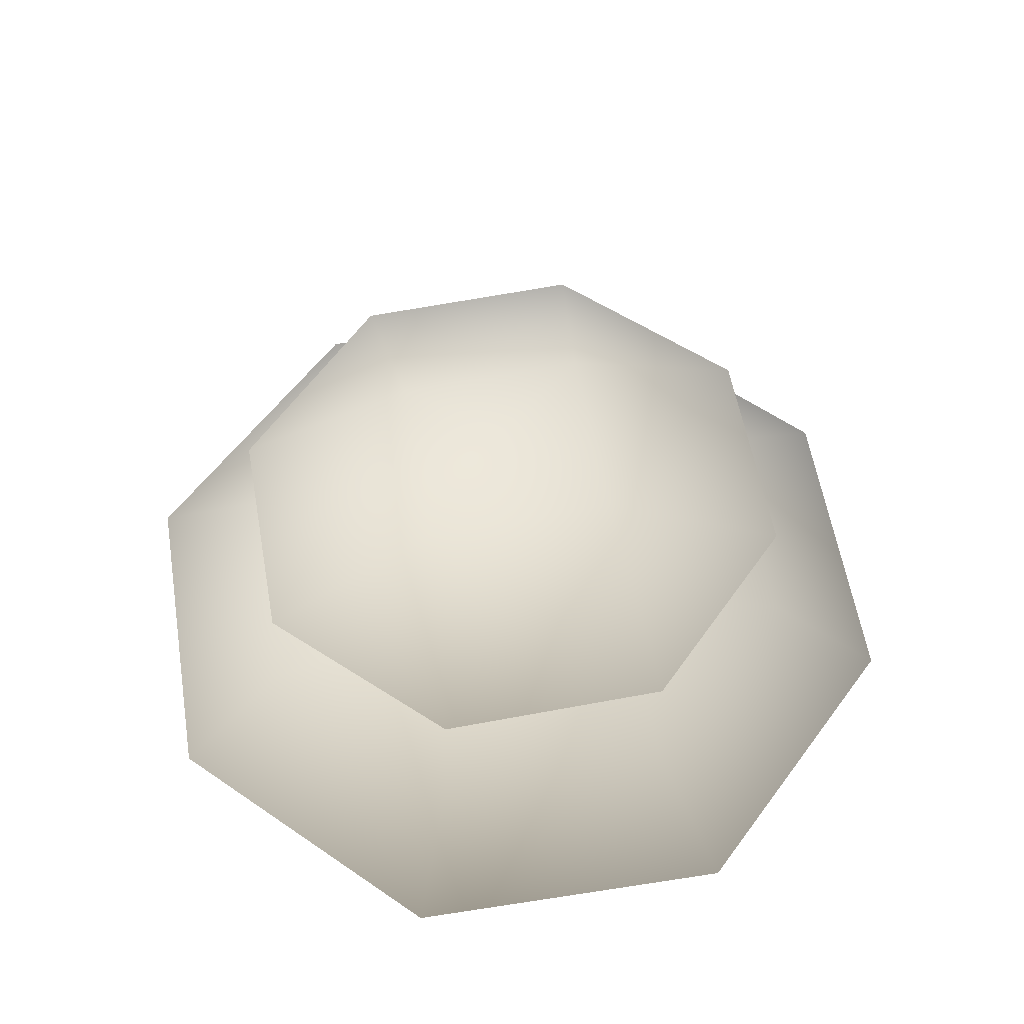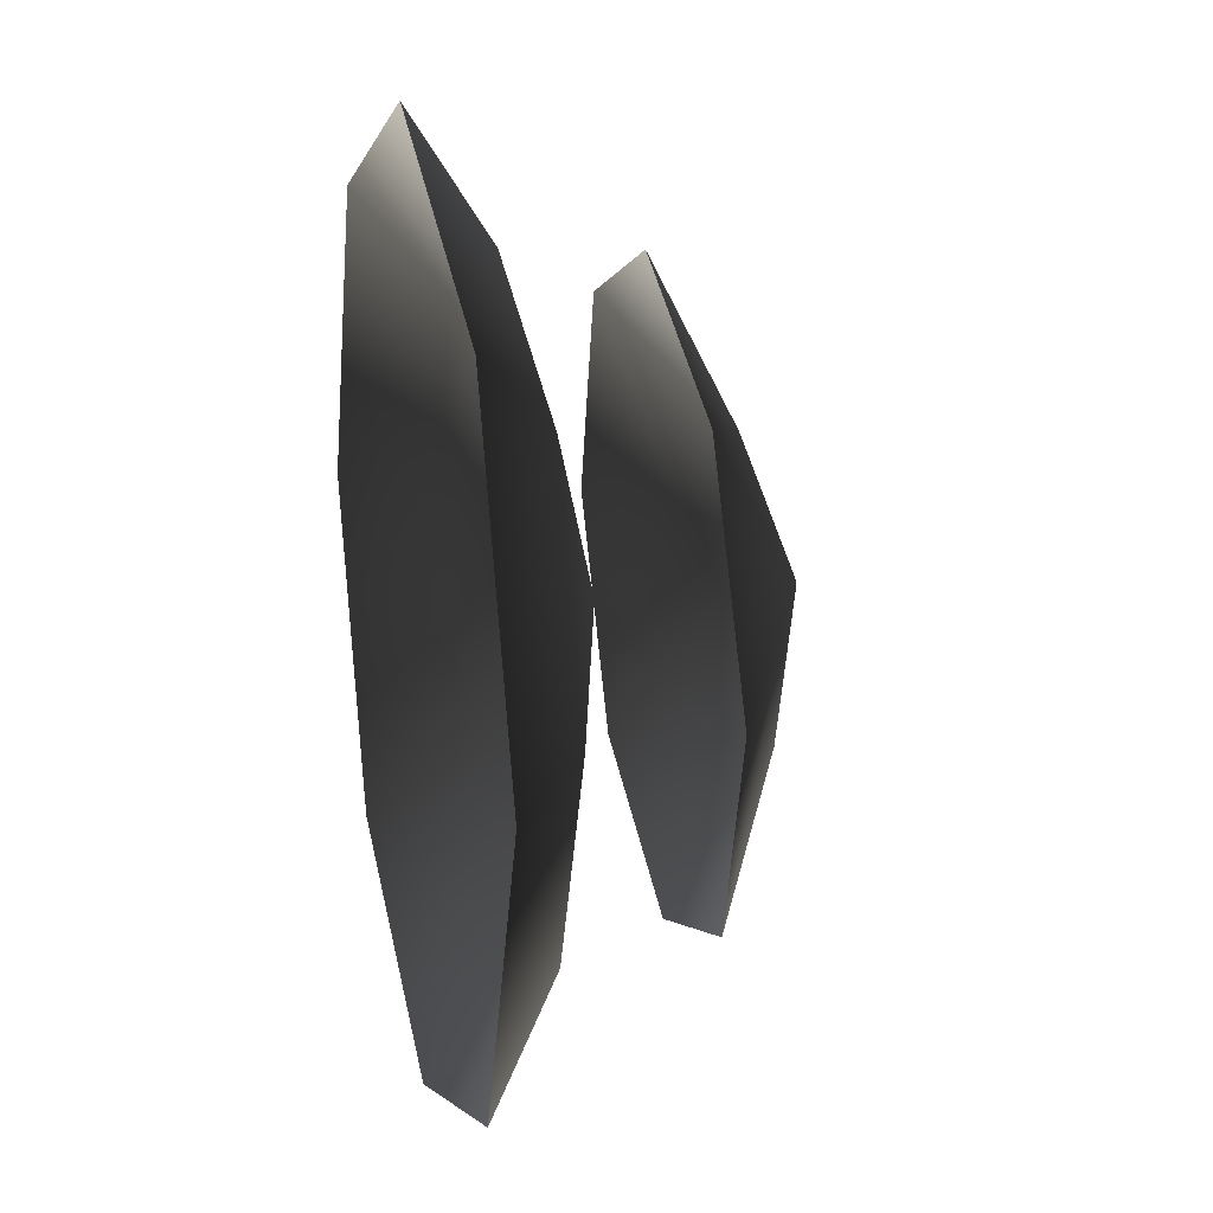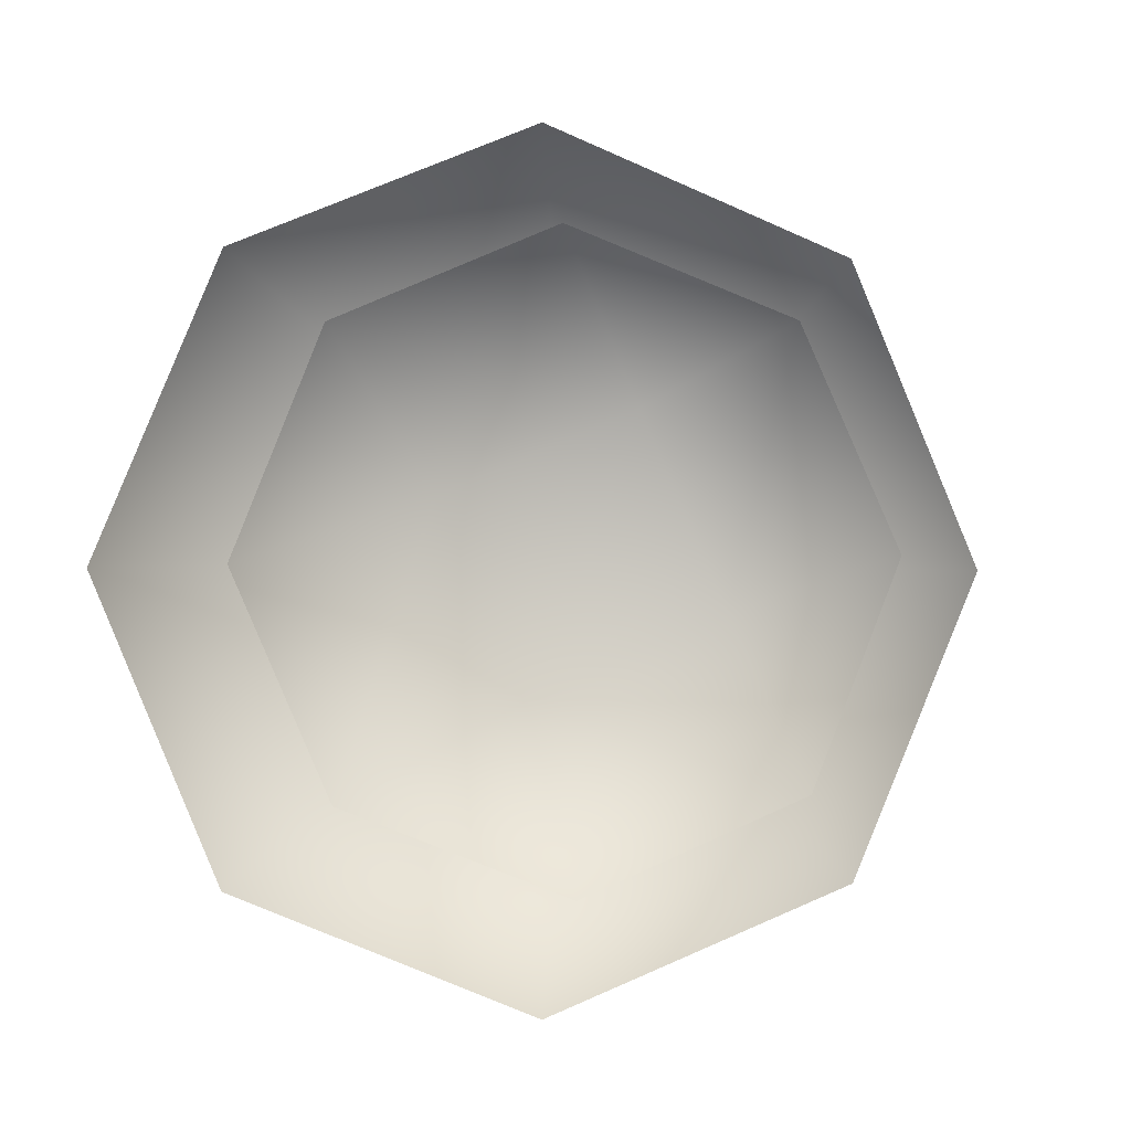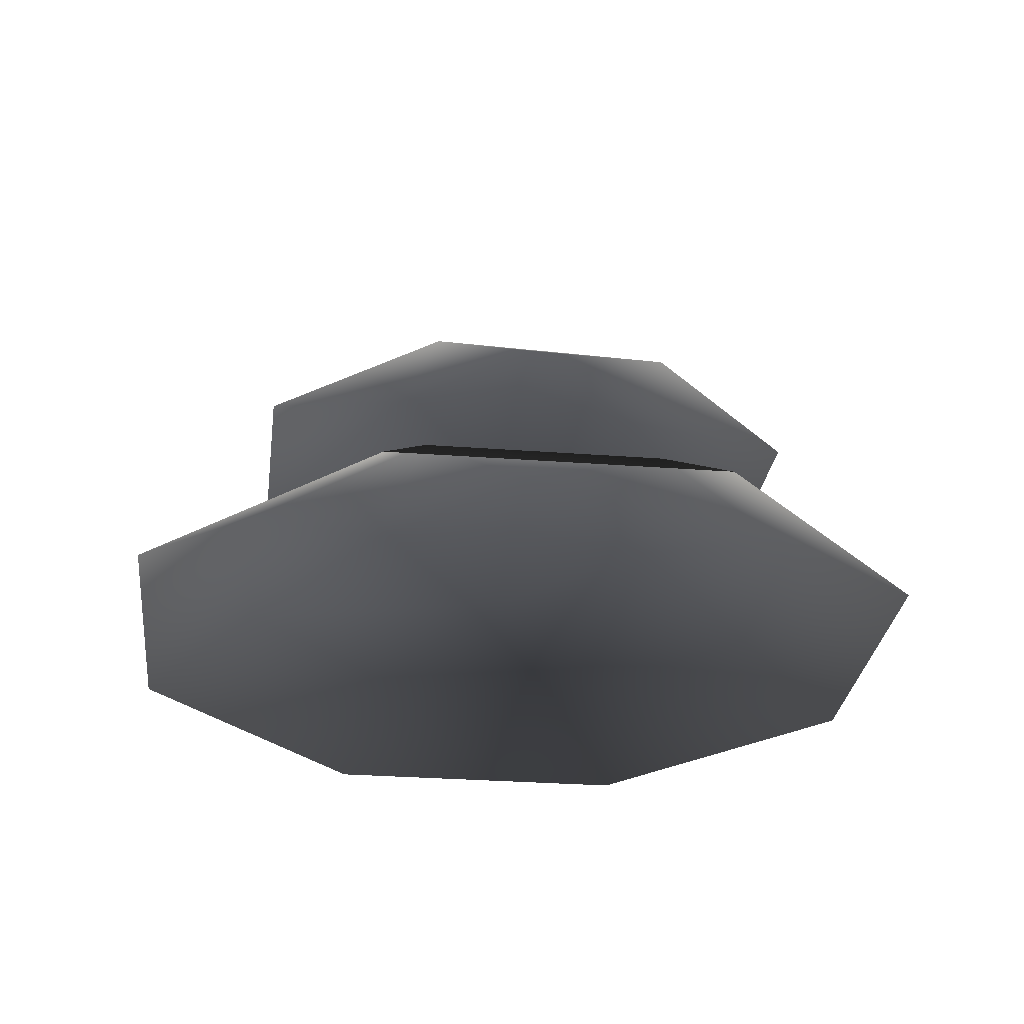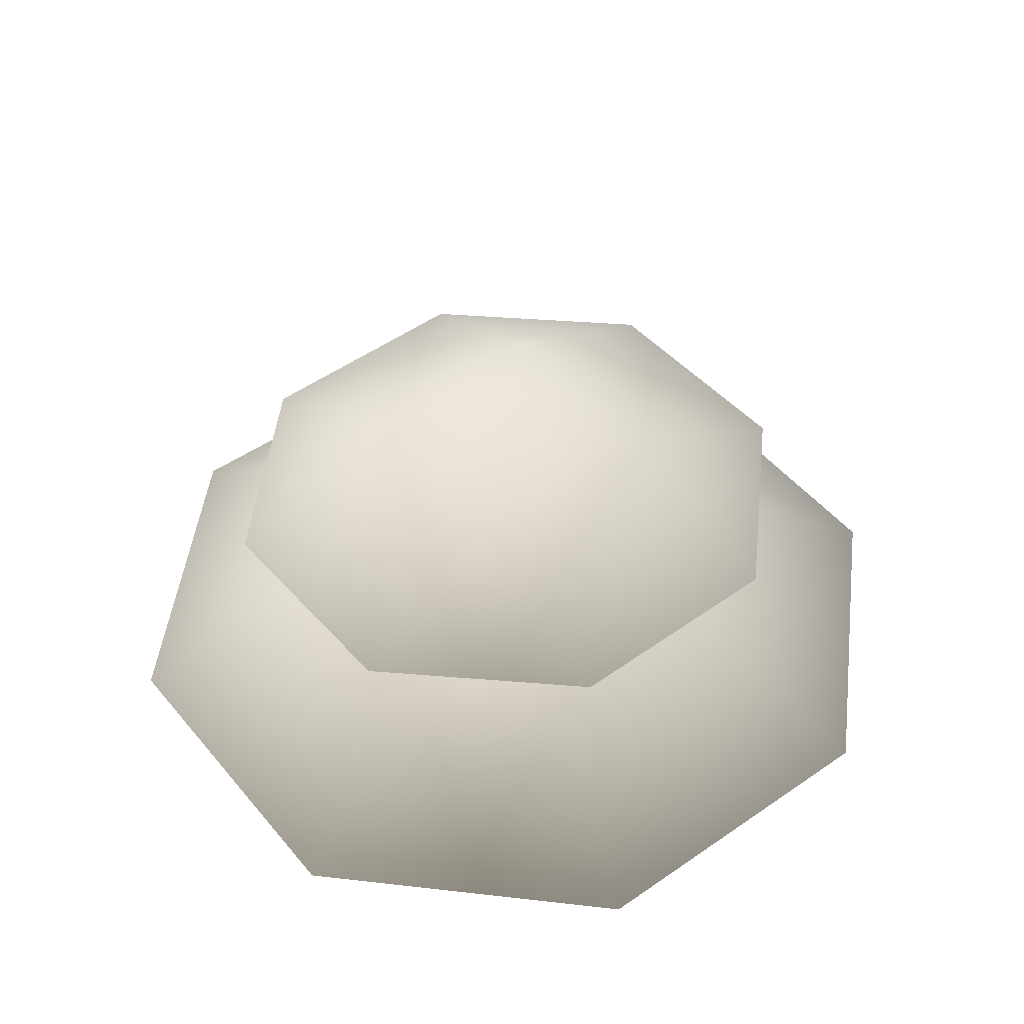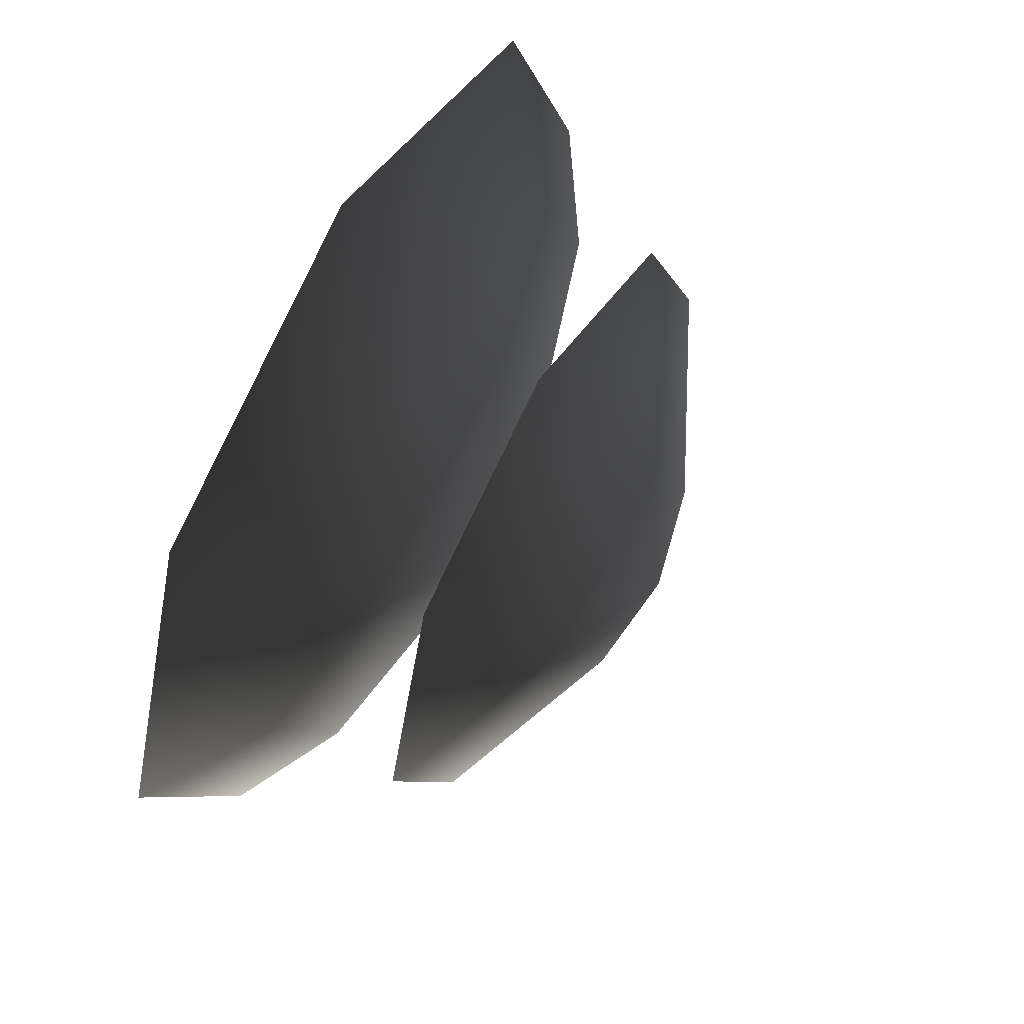
<metadata>
{"format":"obj","ext":"obj","renderer":"f3d","projection":"perspective","resolution":1024,"background":"white","views":[{"elev":56.7,"azim":103.3,"up":"+Y"},{"elev":19.6,"azim":76.8,"up":"+Z"},{"elev":-1.3,"azim":172.2,"up":"+Z"},{"elev":-28.9,"azim":-29.0,"up":"+Y"},{"elev":48.5,"azim":164.8,"up":"+Y"},{"elev":63.7,"azim":118.6,"up":"+Z"}]}
</metadata>
<code>
v -3.278e-07 0.4694 -1.252
v -0.8856 0.4694 -0.8856
v -9.826e-07 0.1625 -1.74
v -1.23 0.1625 -1.23
v -1.252 0.4694 4.125e-06
v -1.74 0.1625 4.05e-06
v -0.8856 0.4694 0.8856
v -1.23 0.1625 1.23
v -4.022e-07 0.4694 1.252
v 2.526e-07 0.1625 1.74
v 0.8856 0.4694 0.8856
v 1.23 0.1625 1.23
v 1.252 0.4694 3.469e-06
v 1.74 0.1625 3.545e-06
v 0.8856 0.4694 -0.8856
v 1.23 0.1625 -1.23
v 0.2316 0.6581 -0.5591
v -0.5591 0.6581 -0.2316
v -4.162e-06 0.7348 3.432e-06
v -0.2316 0.6581 0.5591
v 0.5591 0.6581 0.2316
v 0.2121 1.367 -0.4781
v 0.01382 1.494 0.03014
v -0.4926 1.367 -0.1732
v -0.1878 1.338 0.5311
v 0.5168 1.337 0.2262
v -0.8632 1.037 -0.8268
v -0.01085 1.036 -1.196
v 0.8525 1.011 -0.8539
v -1.205 1.013 0.03639
v -0.8367 0.9775 0.8883
v 0.0266 0.952 1.23
v 0.879 0.9512 0.8611
v 1.221 0.9756 -0.002037
g Bush1_(119)_2630_613
f 1 3 2
f 2 3 4
f 2 4 5
f 5 4 6
f 5 6 7
f 7 6 8
f 7 8 9
f 9 8 10
f 9 10 11
f 11 10 12
f 11 12 13
f 13 12 14
f 13 14 15
f 15 14 16
f 15 16 1
f 1 16 3
f 15 1 17
f 1 2 17
f 17 2 18
f 2 5 18
f 5 7 18
f 17 18 19
f 18 20 19
f 18 7 20
f 7 9 20
f 9 11 20
f 20 21 19
f 21 17 19
f 20 11 21
f 11 13 21
f 13 15 21
f 21 15 17
f 22 24 23
f 24 25 23
f 25 26 23
f 26 22 23
f 22 27 24
f 28 27 22
f 29 28 22
f 26 29 22
f 27 30 24
f 30 31 24
f 24 31 25
f 31 32 25
f 32 33 25
f 25 33 26
f 33 34 26
f 34 29 26

</code>
